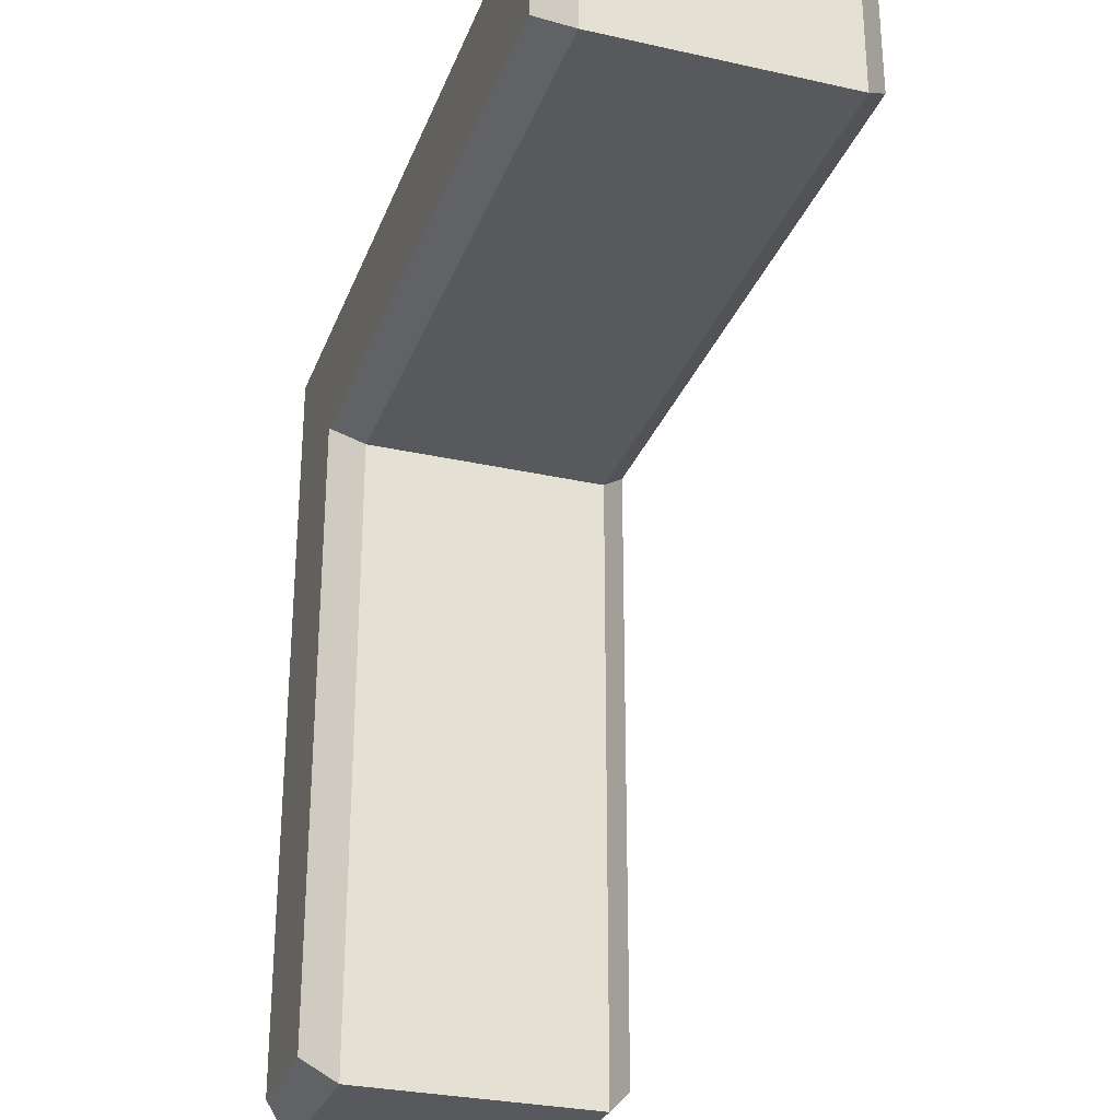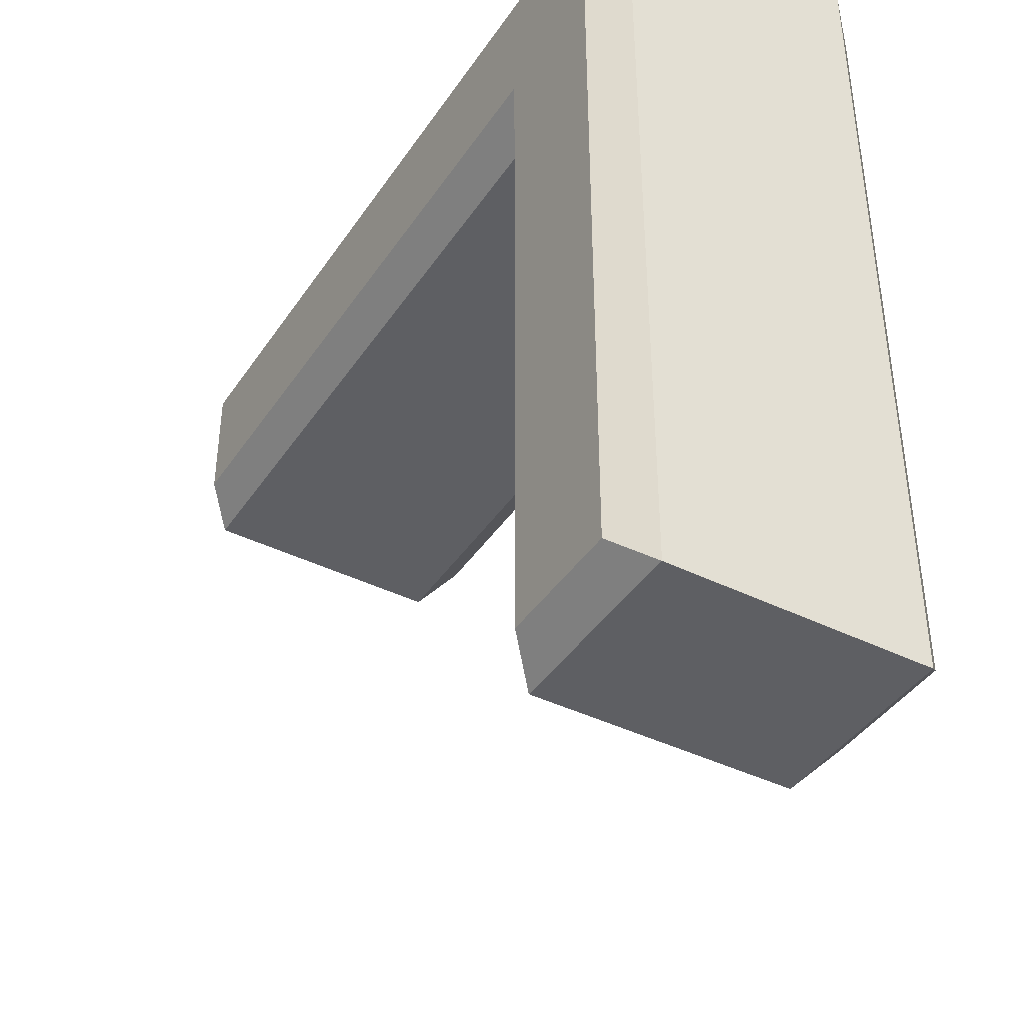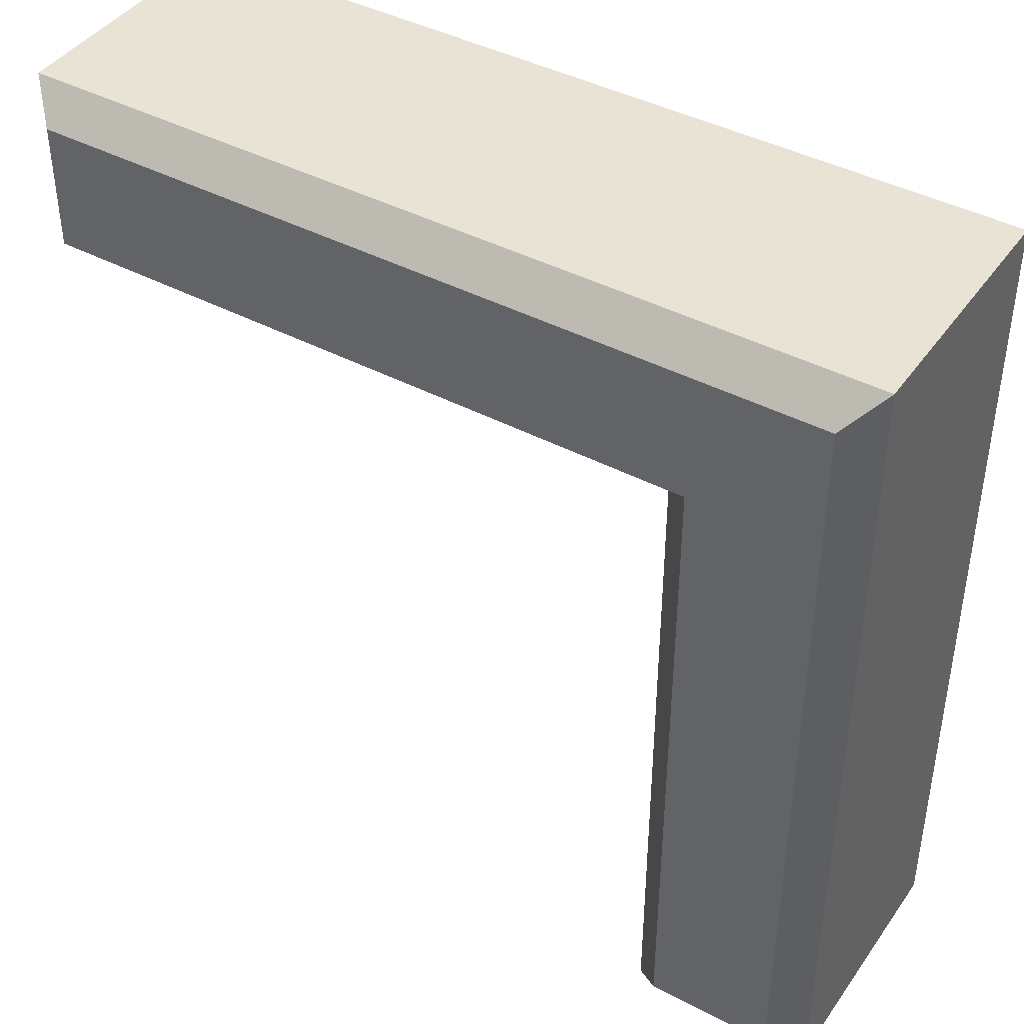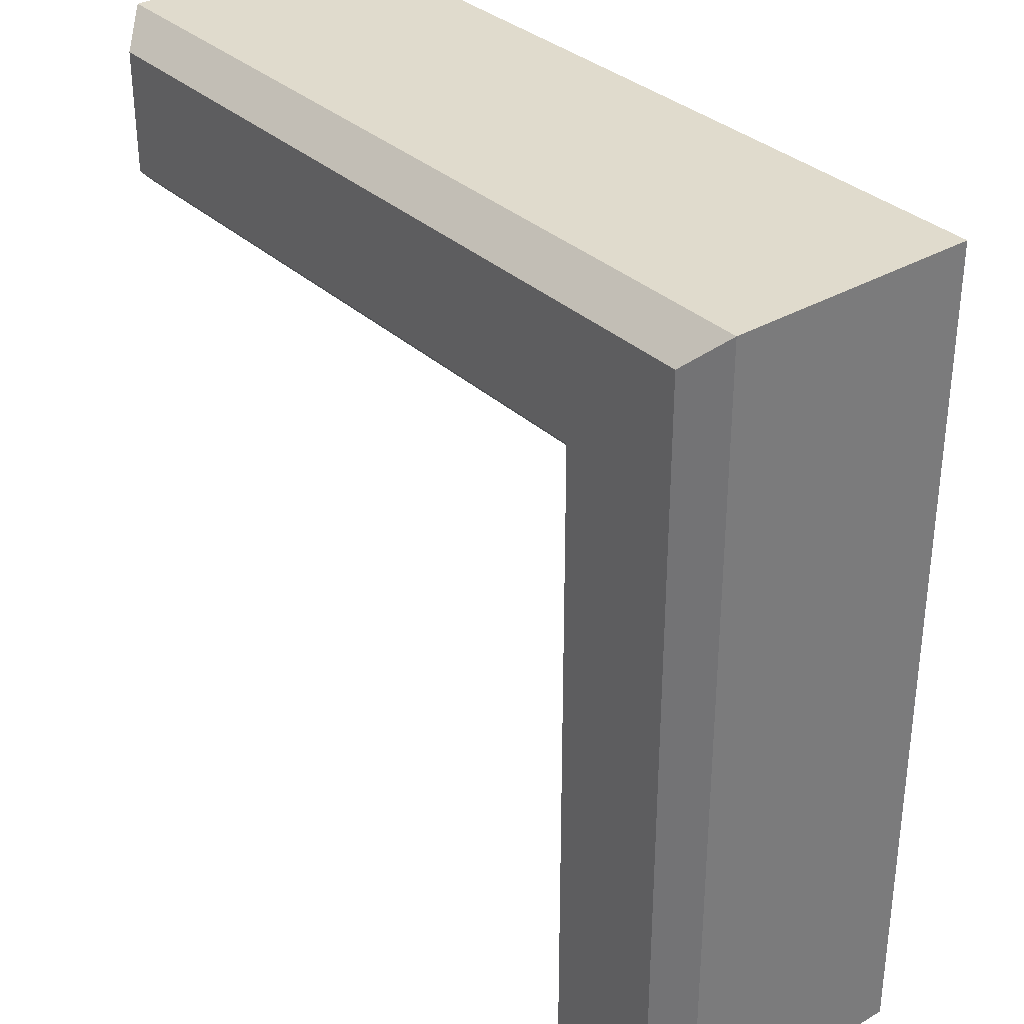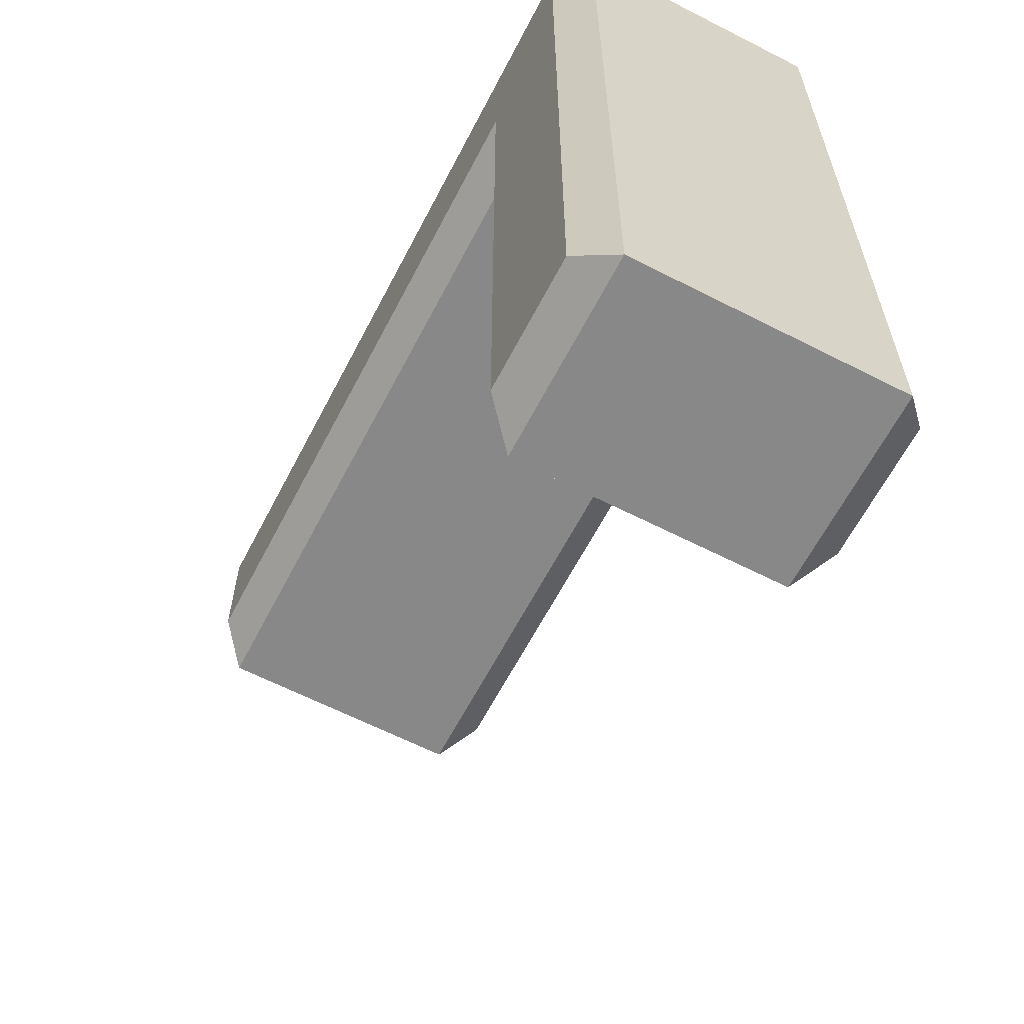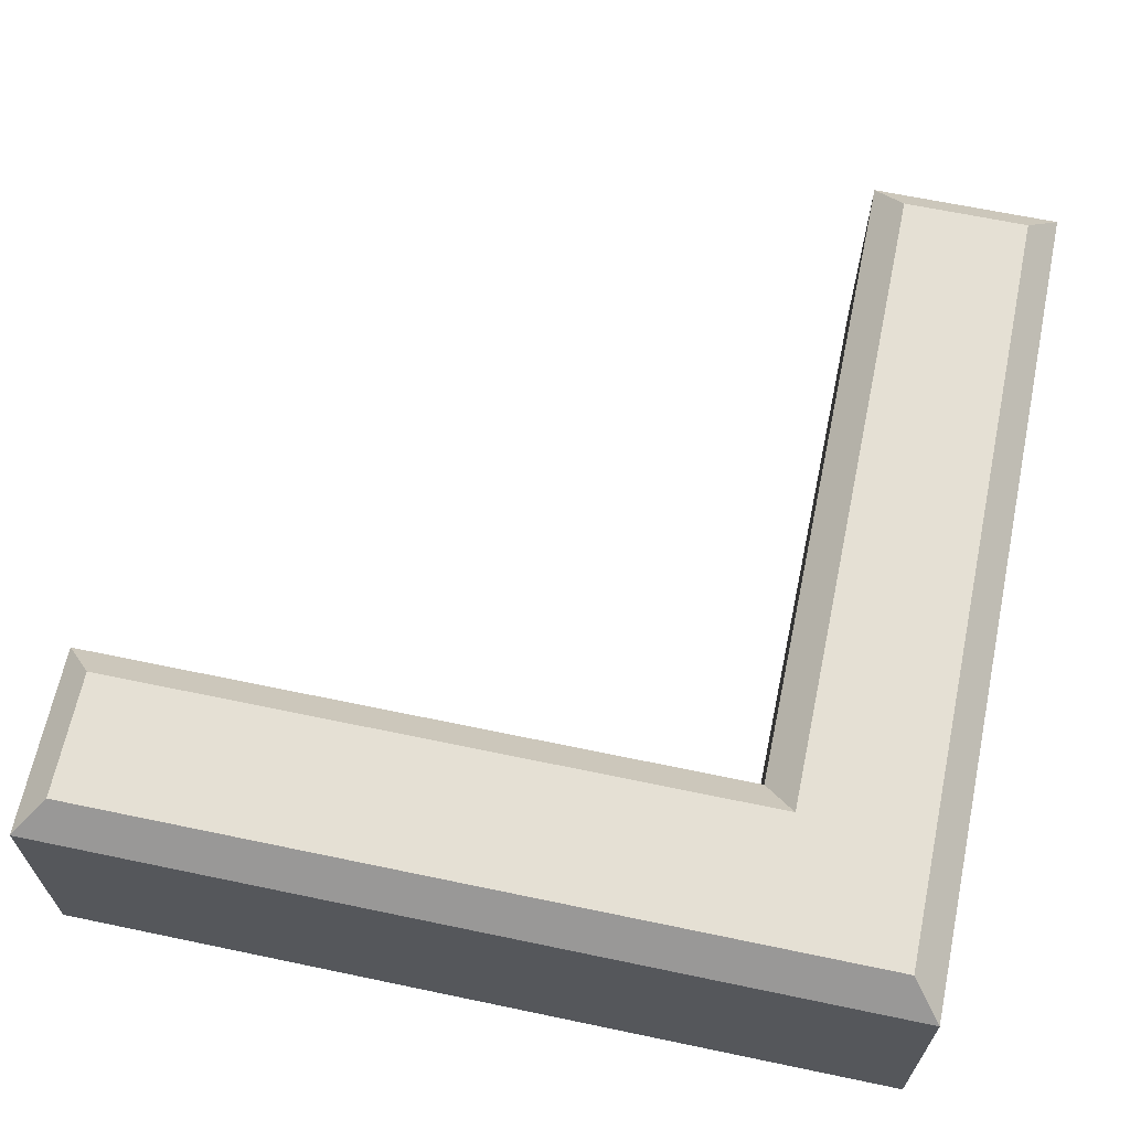
<metadata>
{"format":"obj","ext":"obj","renderer":"f3d","projection":"perspective","resolution":1024,"background":"white","views":[{"elev":-29.3,"azim":71.6,"up":"+Y"},{"elev":-41.3,"azim":-120.9,"up":"+Y"},{"elev":42.3,"azim":-147.7,"up":"+Y"},{"elev":33.2,"azim":-128.7,"up":"+Y"},{"elev":-62.7,"azim":-117.4,"up":"+Y"},{"elev":65.2,"azim":-168.1,"up":"+Z"}]}
</metadata>
<code>
g square_marker_V1_P3_L0
v -0.144 0.018 -0.024
v -0.18 0.018 -0.024
v -0.18 0.018 0.024
v -0.144 0.018 0.024
v -0.018 0.18 -0.024
v -0.018 0.144 -0.024
v -0.018 0.144 0.024
v -0.018 0.18 0.024
v -0.144 0.144 -0.024
v -0.144 0.018 -0.024
v -0.144 0.018 0.024
v -0.144 0.144 0.024
v -0.18 0.018 -0.024
v -0.18 0.18 -0.024
v -0.18 0.18 0.024
v -0.18 0.018 0.024
v -0.018 0.144 -0.024
v -0.144 0.144 -0.024
v -0.144 0.144 0.024
v -0.018 0.144 0.024
v -0.18 0.018 0.024
v -0.174 0.024 0.03
v -0.15 0.024 0.03
v -0.144 0.018 0.024
v -0.144 0.018 0.024
v -0.15 0.024 0.03
v -0.15 0.15 0.03
v -0.144 0.144 0.024
v -0.144 0.144 0.024
v -0.15 0.15 0.03
v -0.024 0.15 0.03
v -0.018 0.144 0.024
v -0.018 0.144 0.024
v -0.024 0.15 0.03
v -0.024 0.174 0.03
v -0.018 0.18 0.024
v -0.018 0.18 0.024
v -0.024 0.174 0.03
v -0.174 0.174 0.03
v -0.18 0.18 0.024
v -0.18 0.18 0.024
v -0.174 0.174 0.03
v -0.174 0.024 0.03
v -0.18 0.018 0.024
v -0.15 0.15 0.03
v -0.024 0.174 0.03
v -0.024 0.15 0.03
v -0.174 0.174 0.03
v -0.174 0.024 0.03
v -0.15 0.024 0.03
v -0.18 0.018 -0.024
v -0.144 0.018 -0.024
v -0.15 0.024 -0.03
v -0.174 0.024 -0.03
v -0.144 0.018 -0.024
v -0.144 0.144 -0.024
v -0.15 0.15 -0.03
v -0.15 0.024 -0.03
v -0.144 0.144 -0.024
v -0.018 0.144 -0.024
v -0.024 0.15 -0.03
v -0.15 0.15 -0.03
v -0.018 0.144 -0.024
v -0.018 0.18 -0.024
v -0.024 0.174 -0.03
v -0.024 0.15 -0.03
v -0.018 0.18 -0.024
v -0.18 0.18 -0.024
v -0.174 0.174 -0.03
v -0.024 0.174 -0.03
v -0.18 0.18 -0.024
v -0.18 0.018 -0.024
v -0.174 0.024 -0.03
v -0.174 0.174 -0.03
v -0.15 0.15 -0.03
v -0.024 0.15 -0.03
v -0.024 0.174 -0.03
v -0.174 0.174 -0.03
v -0.174 0.024 -0.03
v -0.15 0.024 -0.03
v -0.18 0.18 -0.024
v -0.018 0.18 -0.024
v -0.018 0.18 0.024
v -0.18 0.18 0.024
g square_marker_V1_P3_L0_0
f 3 2 1
f 4 3 1
f 7 6 5
f 8 7 5
f 11 10 9
f 12 11 9
f 15 14 13
f 16 15 13
f 19 18 17
f 20 19 17
f 23 22 21
f 24 23 21
f 27 26 25
f 28 27 25
f 31 30 29
f 32 31 29
f 35 34 33
f 36 35 33
f 39 38 37
f 40 39 37
f 43 42 41
f 44 43 41
f 47 46 45
f 46 48 45
f 45 48 49
f 50 45 49
f 53 52 51
f 54 53 51
f 57 56 55
f 58 57 55
f 61 60 59
f 62 61 59
f 65 64 63
f 66 65 63
f 69 68 67
f 70 69 67
f 73 72 71
f 74 73 71
f 77 76 75
f 78 77 75
f 78 75 79
f 75 80 79
f 83 82 81
f 84 83 81

</code>
